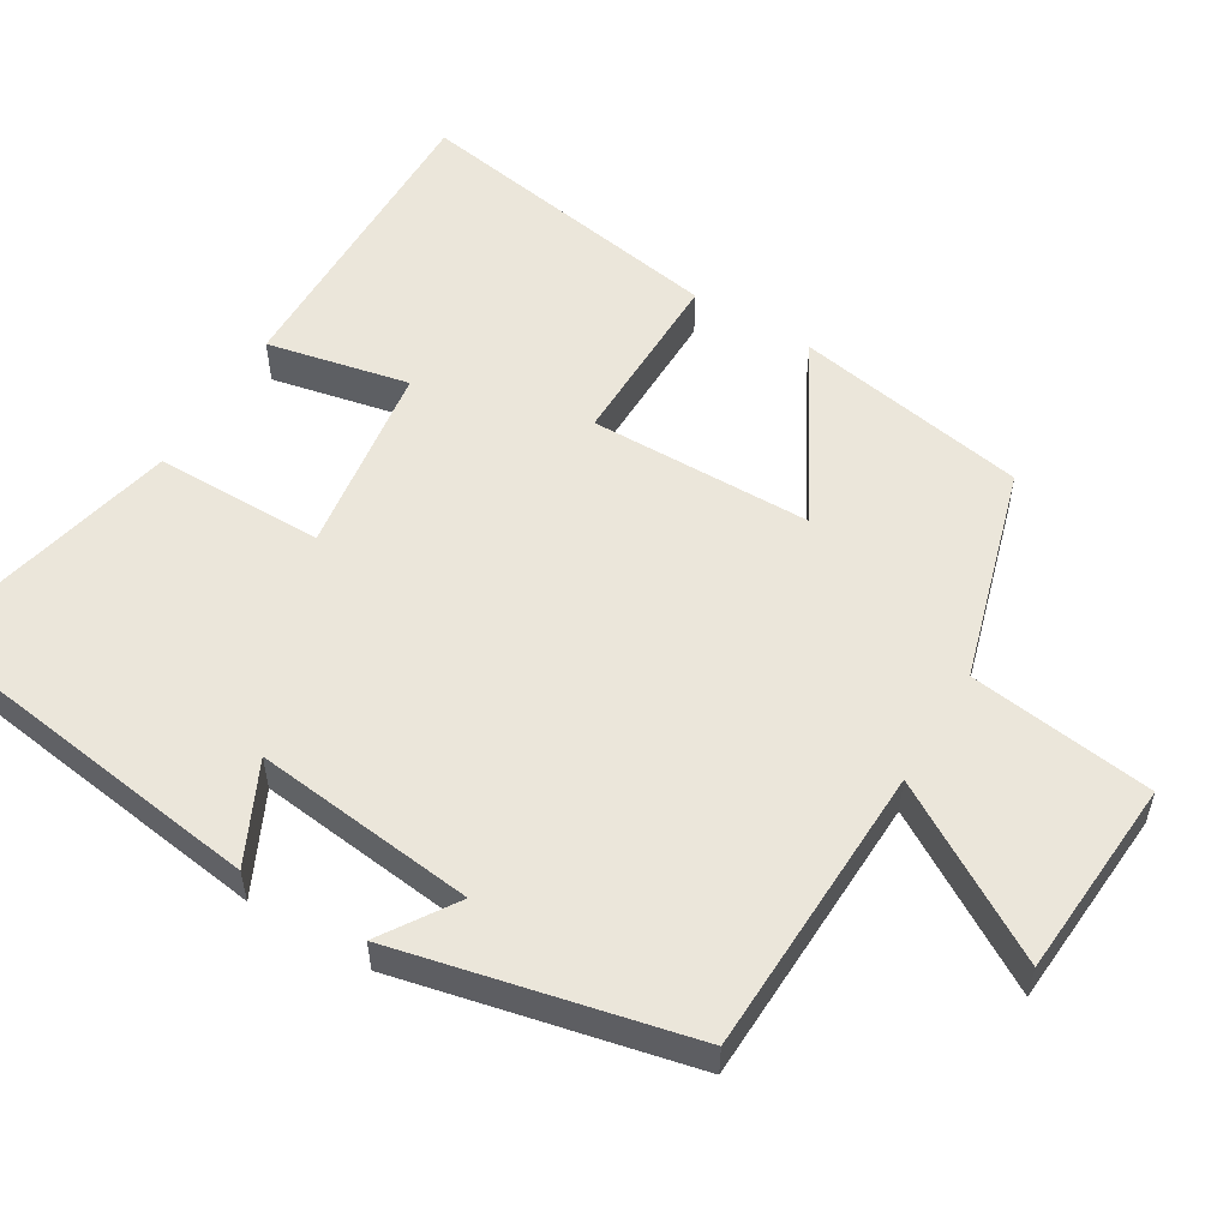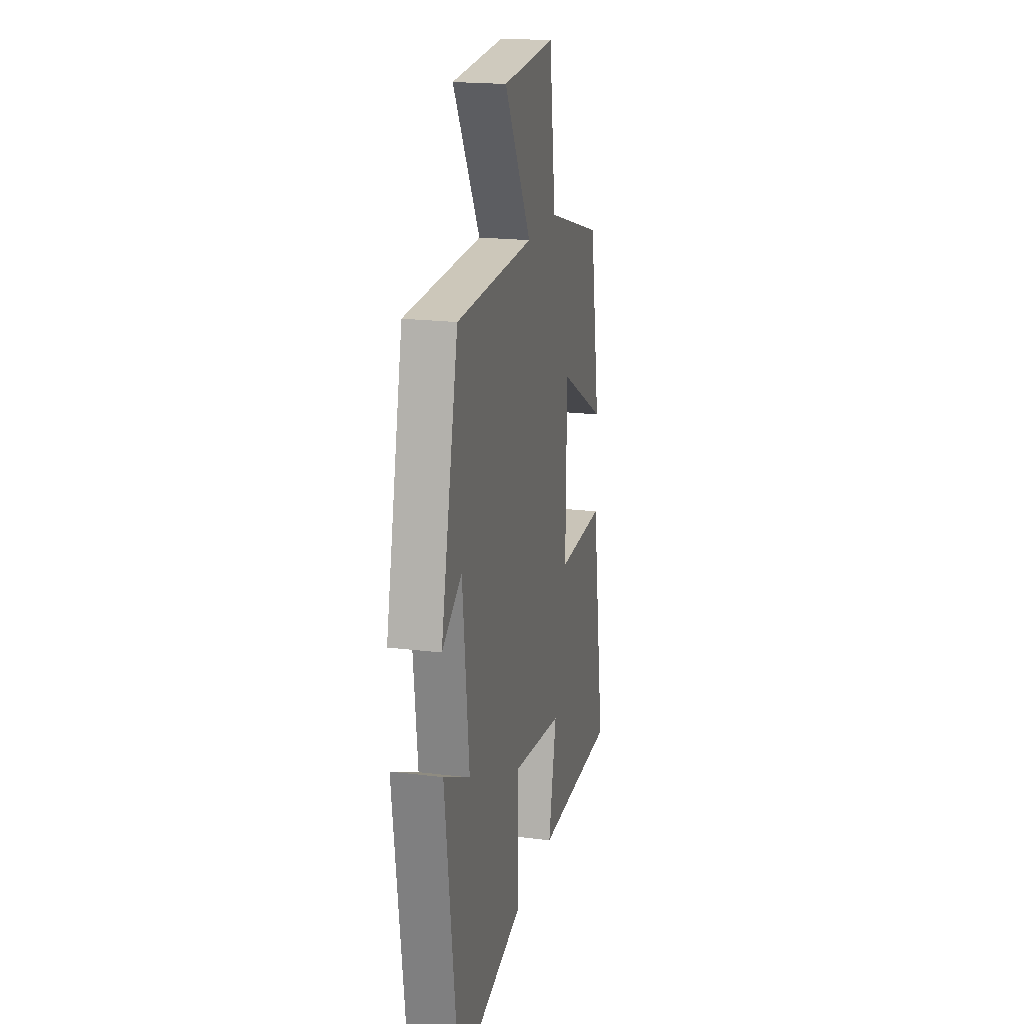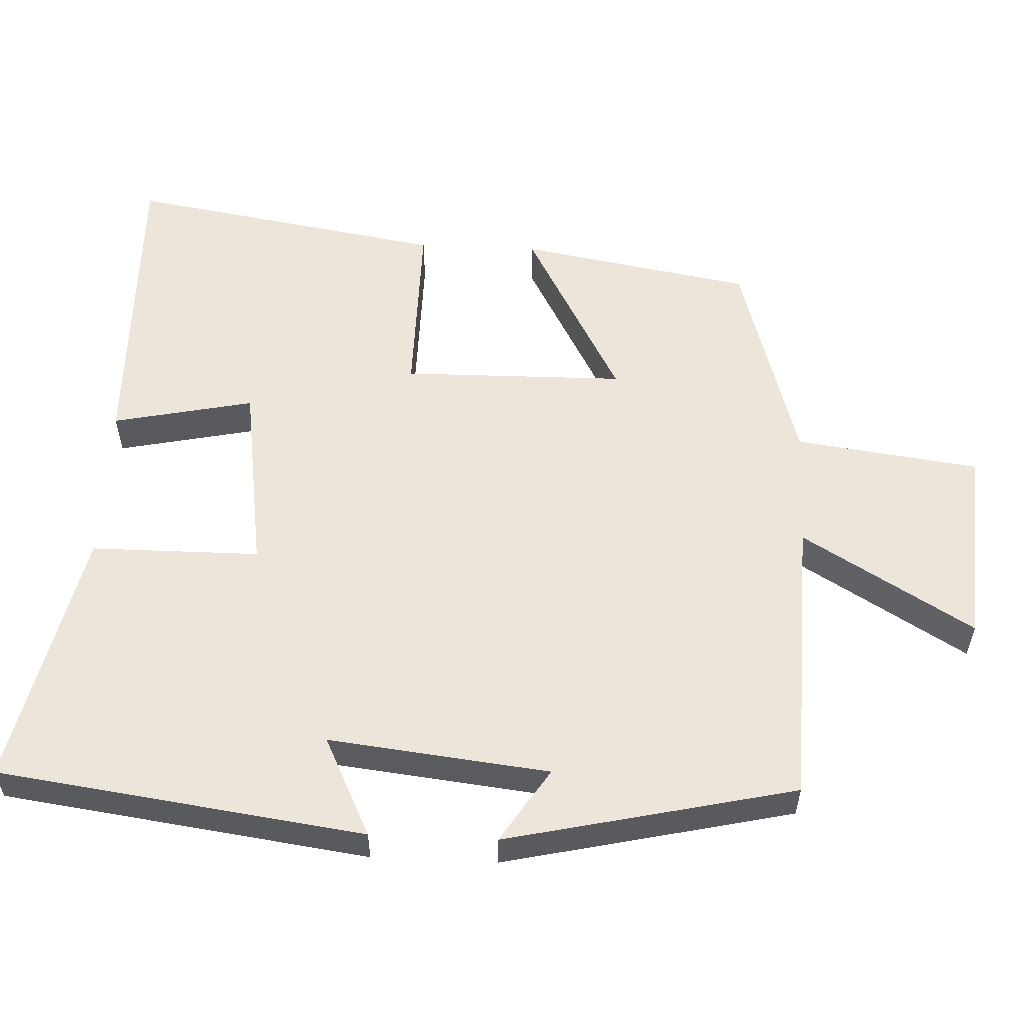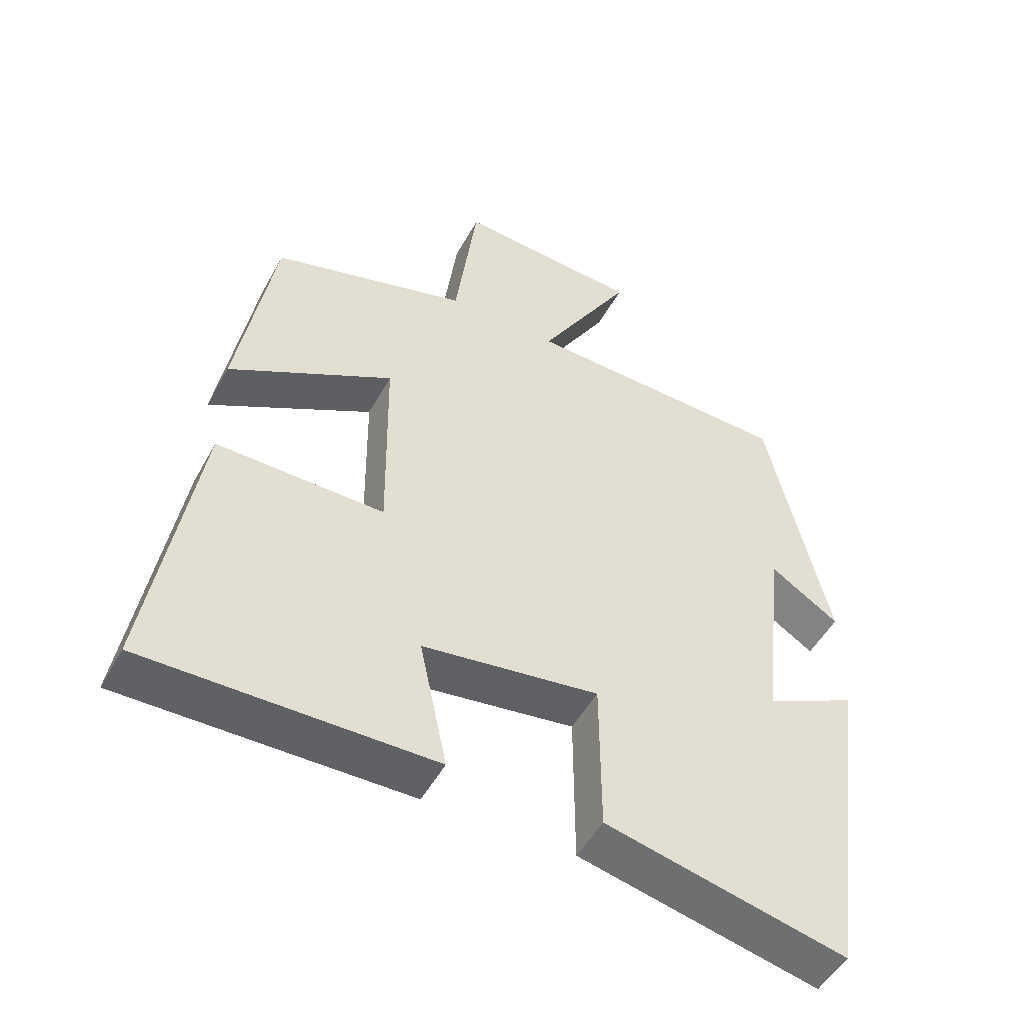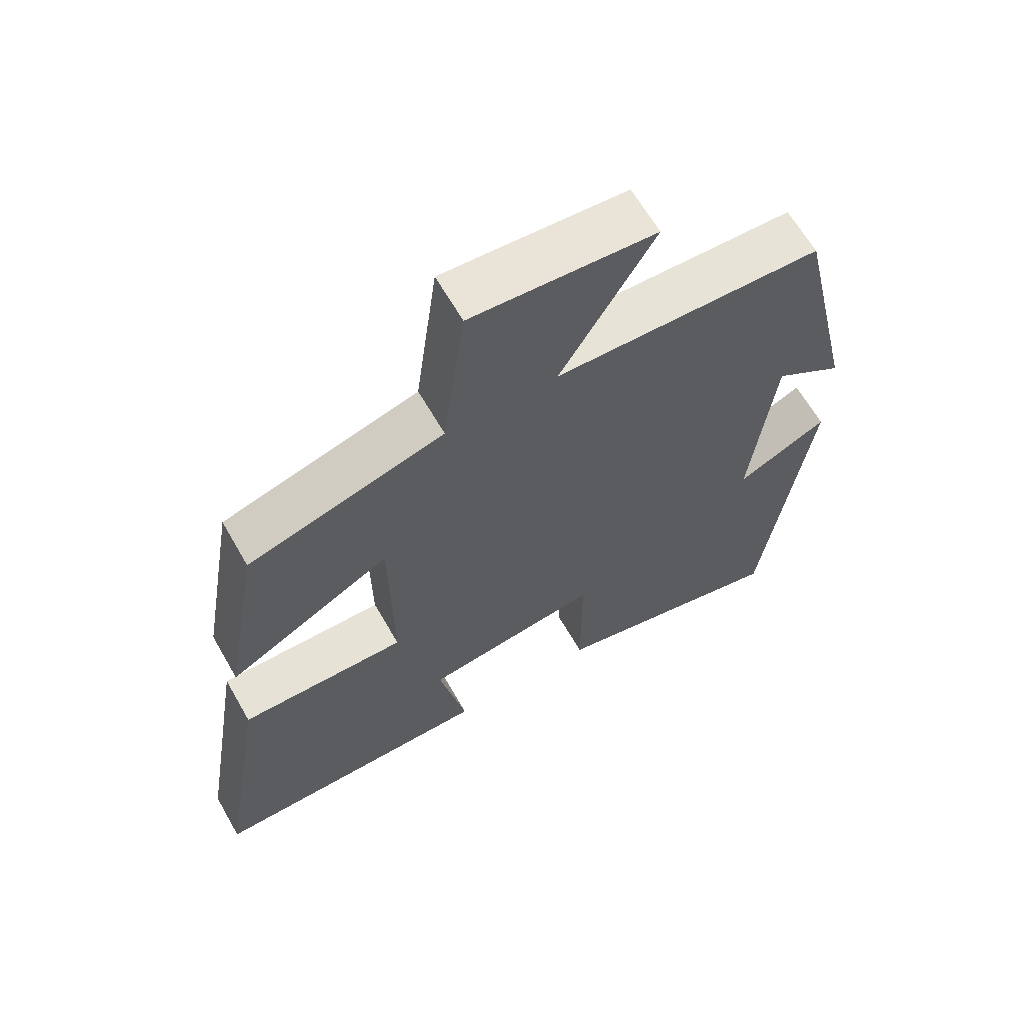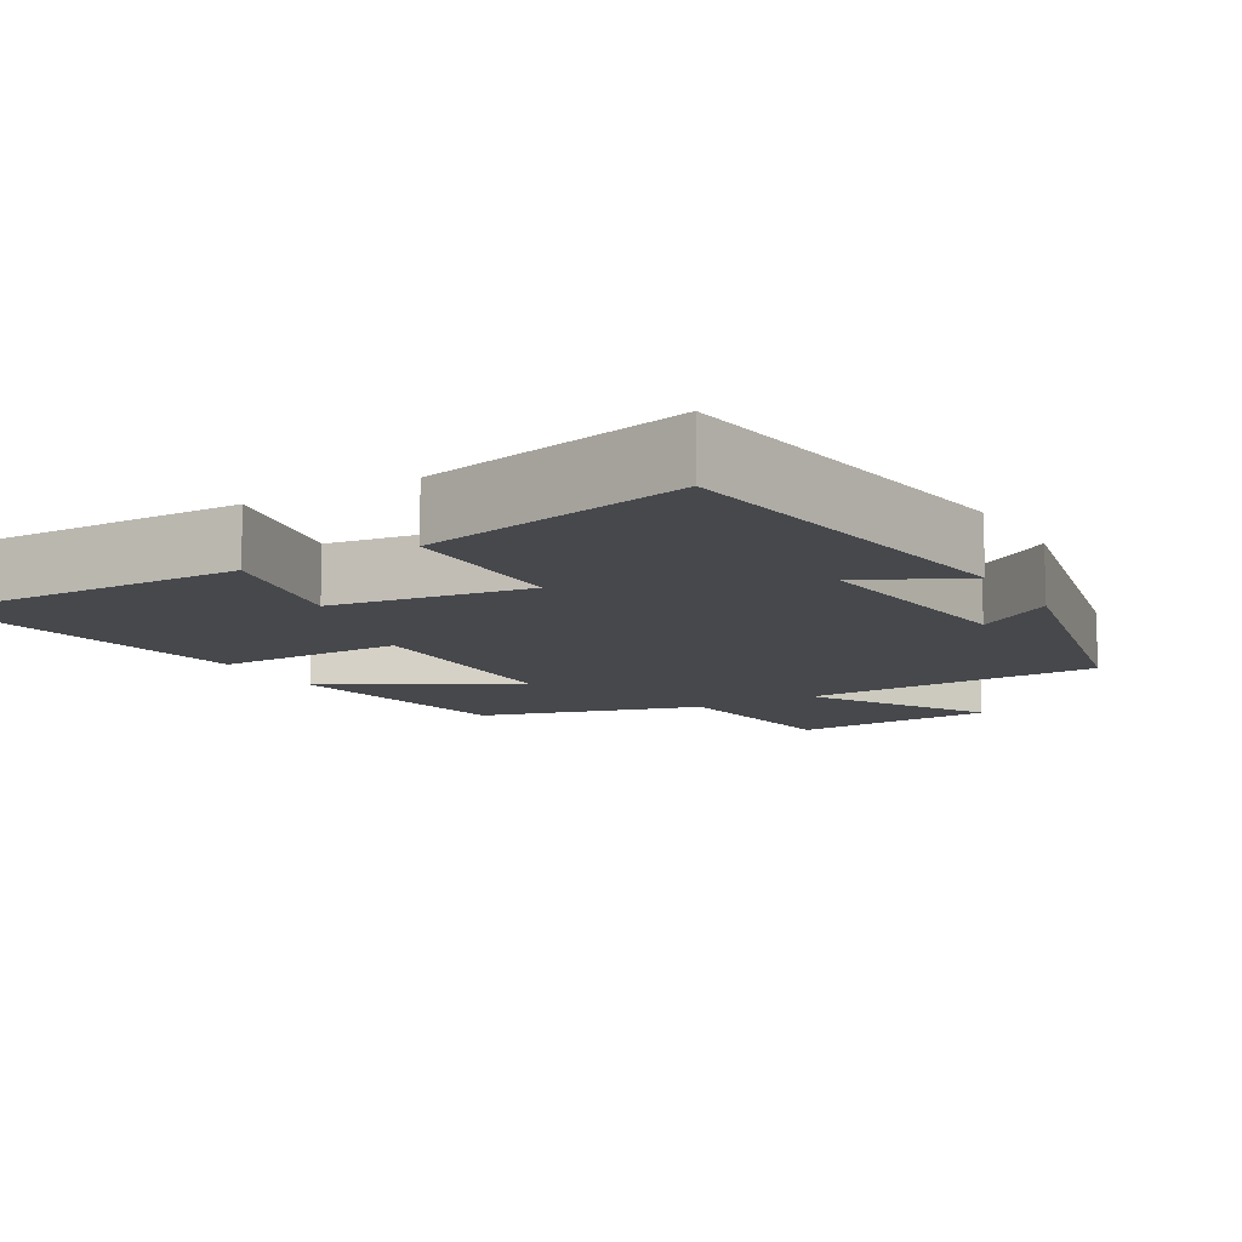
<metadata>
{"format":"obj","ext":"obj","renderer":"f3d","projection":"perspective","resolution":1024,"background":"white","views":[{"elev":54.9,"azim":-58.9,"up":"+Y"},{"elev":19.7,"azim":-77.0,"up":"+Z"},{"elev":56.5,"azim":-87.4,"up":"+Y"},{"elev":-50.3,"azim":152.0,"up":"+Z"},{"elev":64.2,"azim":150.2,"up":"+Z"},{"elev":-11.1,"azim":-149.7,"up":"+Y"}]}
</metadata>
<code>
v 0.571 0.07 -0.506
v 0.146 0.07 -0.5
v 0.187 0.07 -0.307
v -0.075 0.07 -0.269
v -0.076 0.07 -0.5
v -0.432 0.07 -0.58
v -0.5 0.07 -0.078
v -0.364 0.07 -0.144
v -0.398 0.07 0.158
v -0.5 0.07 0.092
v -0.41 0.07 0.488
v -0.012 0.07 0.5
v -0.151 0.07 0.734
v 0.121 0.07 0.752
v 0.154 0.07 0.5
v 0.445 0.07 0.414
v 0.5 0.07 0.096
v 0.256 0.07 0.23
v 0.252 0.07 -0.074
v 0.5 0.07 -0.072
v 0.571 0 -0.506
v 0.146 0 -0.5
v 0.187 0 -0.307
v -0.075 0 -0.269
v -0.076 0 -0.5
v -0.432 0 -0.58
v -0.5 0 -0.078
v -0.364 0 -0.144
v -0.398 0 0.158
v -0.5 0 0.092
v -0.41 0 0.488
v -0.012 0 0.5
v -0.151 0 0.734
v 0.121 0 0.752
v 0.154 0 0.5
v 0.445 0 0.414
v 0.5 0 0.096
v 0.256 0 0.23
v 0.252 0 -0.074
v 0.5 0 -0.072
f 1 2 3
f 20 1 3
f 19 20 3
f 18 19 3 4
f 15 16 17 18
f 15 18 4
f 12 13 14 15
f 12 15 4
f 9 10 11 12
f 8 9 12 4
f 5 6 7 8
f 4 5 8
f 23 22 21
f 23 21 40
f 23 40 39
f 24 23 39 38
f 38 37 36 35
f 24 38 35
f 35 34 33 32
f 24 35 32
f 32 31 30 29
f 24 32 29 28
f 28 27 26 25
f 28 25 24
f 1 21 22 2
f 2 22 23 3
f 3 23 24 4
f 4 24 25 5
f 5 25 26 6
f 6 26 27 7
f 7 27 28 8
f 8 28 29 9
f 9 29 30 10
f 10 30 31 11
f 11 31 32 12
f 12 32 33 13
f 13 33 34 14
f 14 34 35 15
f 15 35 36 16
f 16 36 37 17
f 17 37 38 18
f 18 38 39 19
f 19 39 40 20
f 20 40 21 1

</code>
